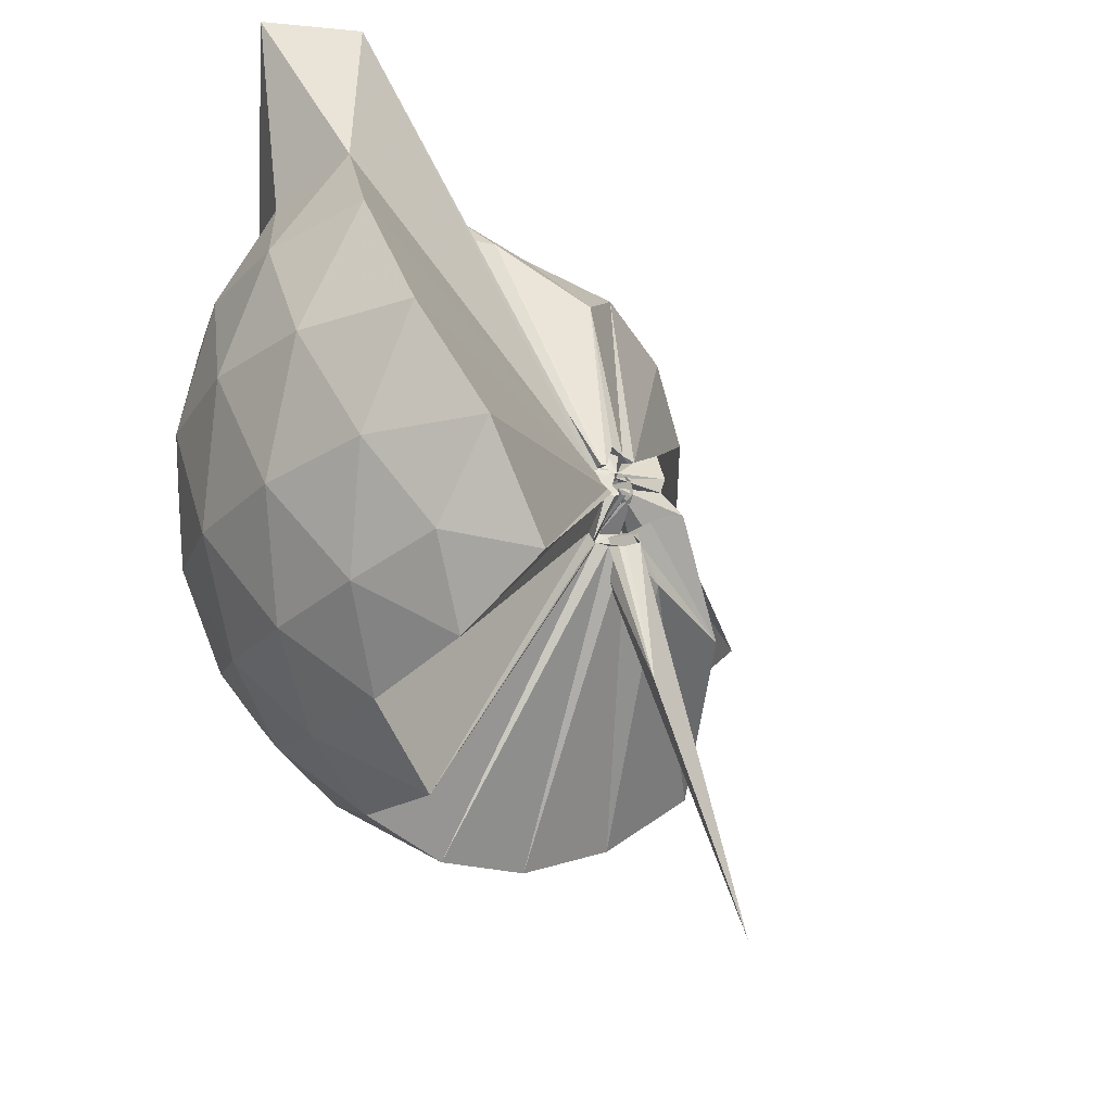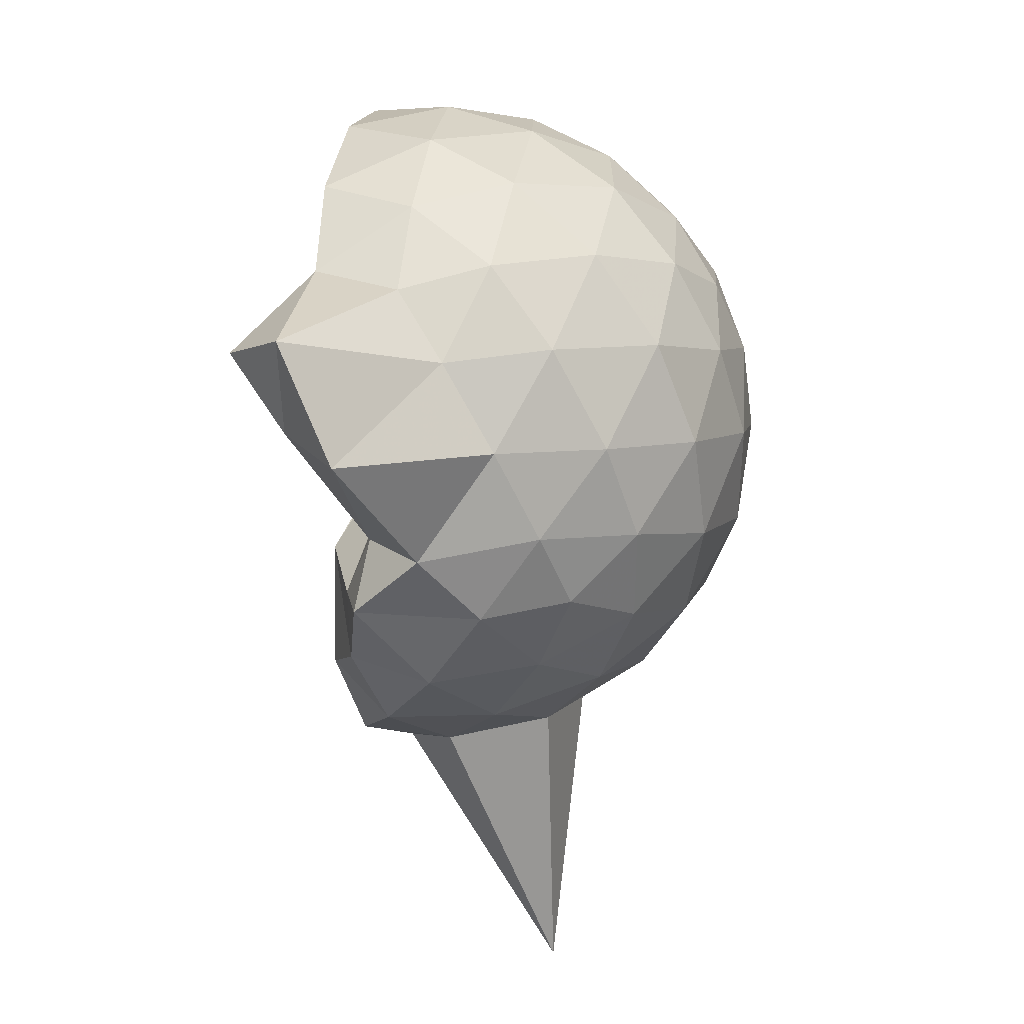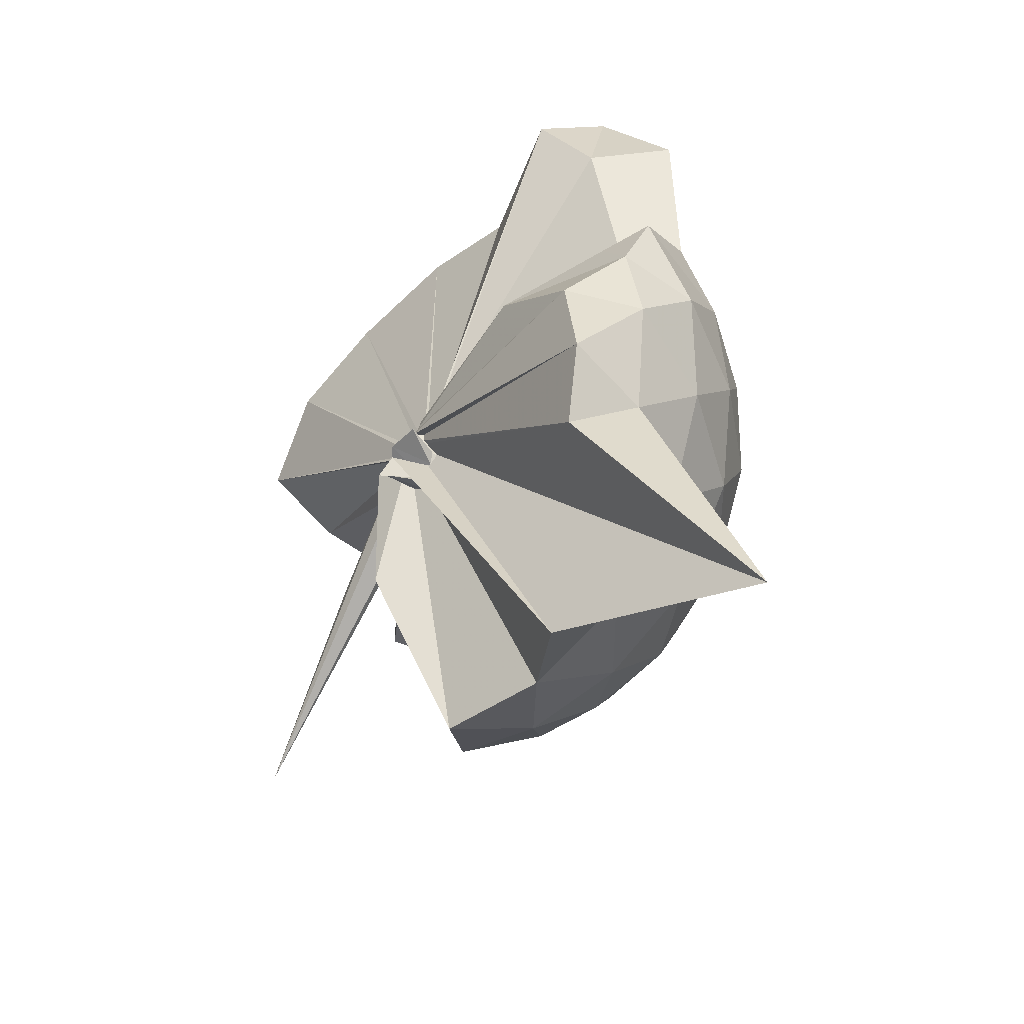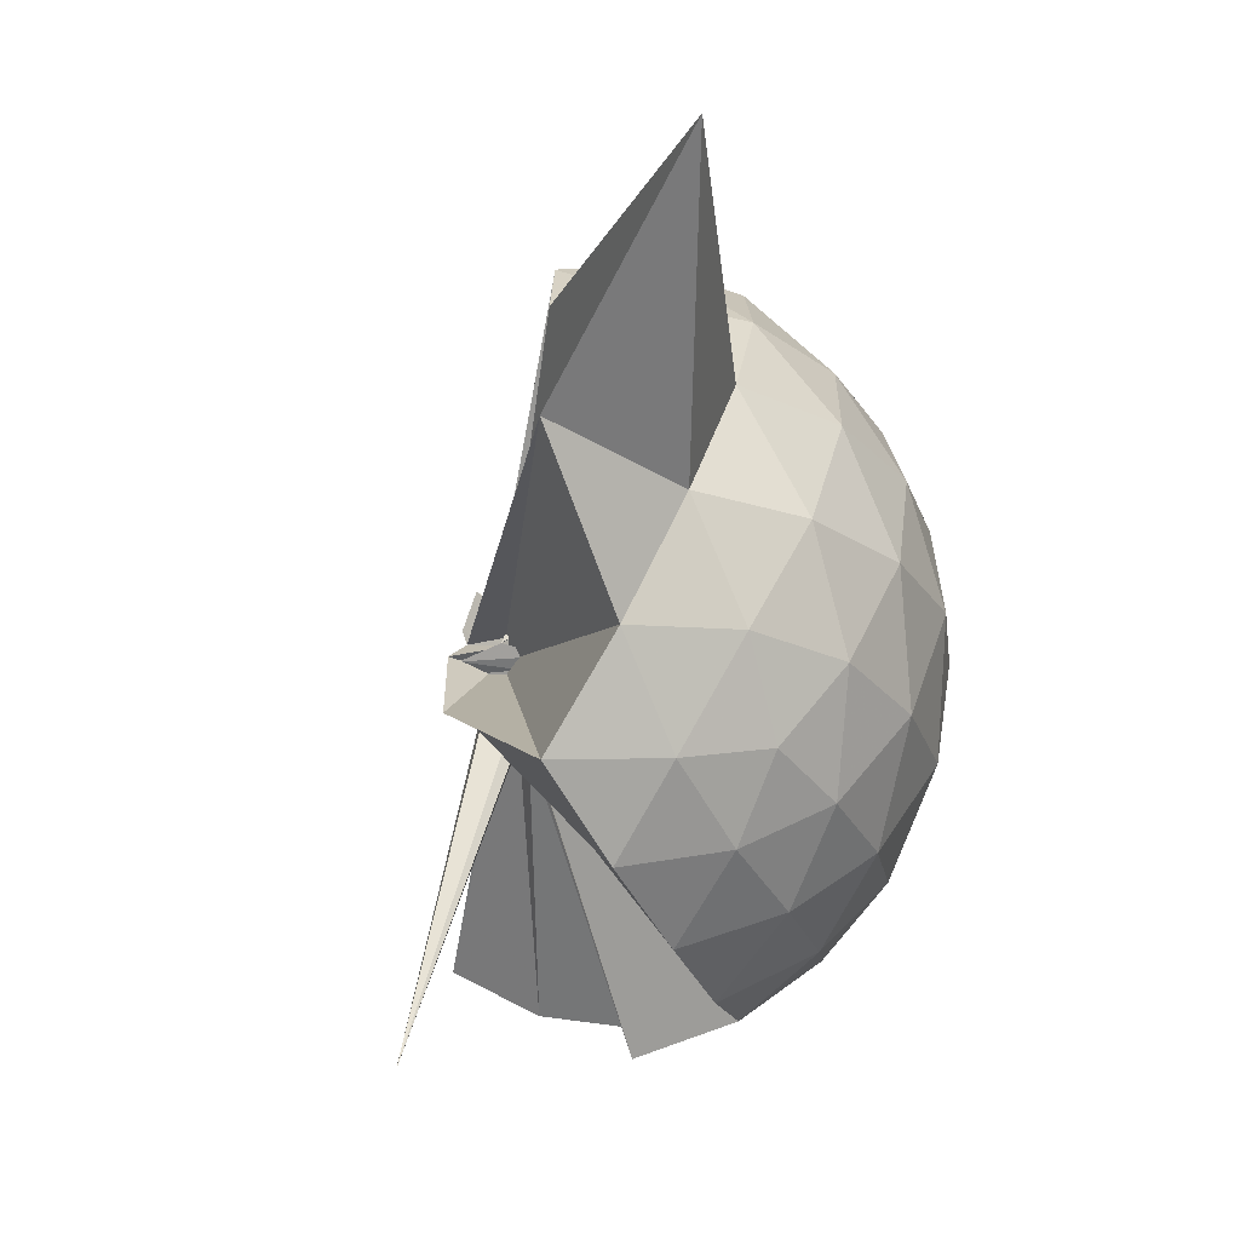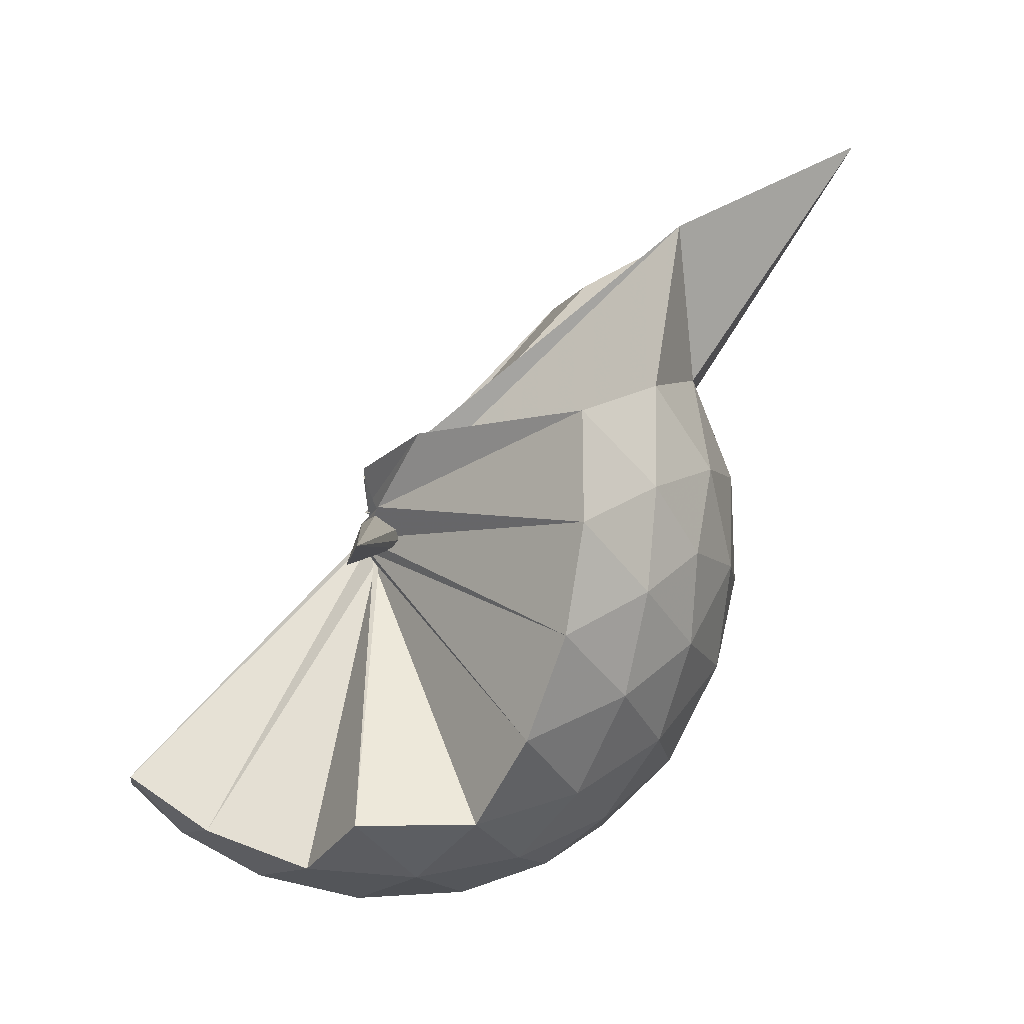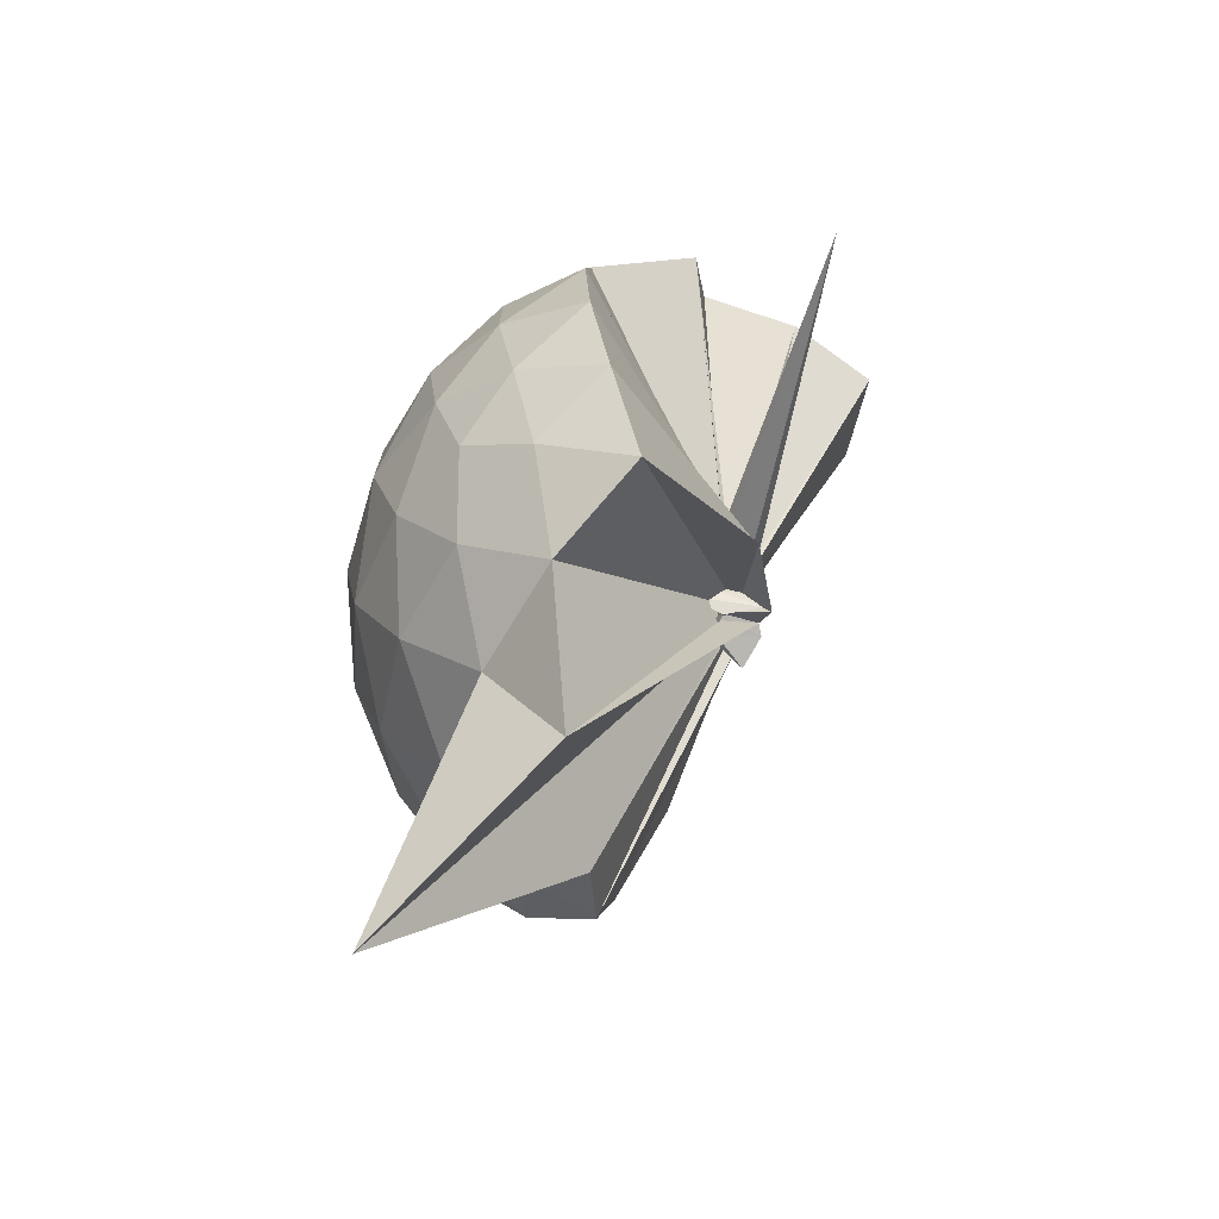
<metadata>
{"format":"obj","ext":"obj","renderer":"f3d","projection":"perspective","resolution":1024,"background":"white","views":[{"elev":-24.2,"azim":-141.2,"up":"+Z"},{"elev":36.4,"azim":35.8,"up":"+Y"},{"elev":-67.5,"azim":-18.1,"up":"+Y"},{"elev":-23.9,"azim":16.2,"up":"+Z"},{"elev":-69.3,"azim":-23.3,"up":"+Z"},{"elev":-74.0,"azim":174.3,"up":"+Y"}]}
</metadata>
<code>
v -0.04786 -0.2932 0.9101
v -0.06767 -0.3134 0.6921
v 0.8902 -0.2612 1.377
v 0.822 -0.03456 1.436
v 0.6831 0.2108 1.458
v 0.4914 0.4206 1.434
v 0.2961 0.5555 1.375
v 0.05487 0.5601 1.436
v -0.01365 -0.281 0.9007
v -0.02935 -0.2956 0.8991
v -0.04265 -0.3093 0.8961
v -0.05262 -0.3175 0.8967
v -0.06259 -0.329 0.8952
v -0.06898 -0.3376 0.8921
v 0.05471 -0.4103 0.9233
v 0.002705 -0.4414 0.9244
v -0.08183 -0.4577 0.9886
v -0.06142 -0.3204 0.8942
v 0.2935 -1.079 1.375
v 0.4926 -0.9442 1.437
v 0.6835 -0.7345 1.46
v 0.8223 -0.4884 1.433
v 0.9708 -0.1168 1.164
v 0.8759 0.1553 1.192
v 0.6888 0.413 1.192
v 0.4579 0.5872 1.163
v 0.1843 0.683 1.162
v -0.1035 0.671 1.196
v -0.02187 -0.2872 0.8908
v -0.03778 -0.3036 0.8888
v -0.0527 -0.32 0.8874
v 0.001624 -0.3314 0.8859
v -0.005413 -0.3428 0.883
v -0.07923 -0.349 0.8801
v 0.0754 -0.4585 0.8952
v 0.005453 -0.4623 0.8943
v -0.1252 -0.432 0.9005
v -0.05494 -0.3218 0.8841
v 0.8319 -1.772 1.351
v 0.6887 -0.9384 1.189
v 0.8744 -0.6789 1.189
v 0.9702 -0.4071 1.163
v 0.9761 0.04501 0.8777
v 0.8356 0.3221 0.8776
v 0.6153 0.5413 0.8775
v 0.3327 0.6818 0.8793
v 0.0349 0.7294 0.8792
v -0.2742 0.6814 0.8757
v -0.03054 -0.296 0.8667
v -0.04741 -0.3142 0.8627
v 0.002359 -0.3296 0.8586
v -0.006671 -0.3429 0.8551
v -0.01207 -0.3516 0.8533
v -0.08347 -0.3529 0.8537
v -0.009373 -0.4787 0.8358
v 0.0009704 -0.4527 0.8379
v -0.1138 -0.4285 0.8643
v 0.3953 -1.454 0.8935
v 0.6123 -1.07 0.8755
v 0.8344 -0.8488 0.8777
v 0.9758 -0.5702 0.8767
v 1.025 -0.2625 0.8772
v 0.8772 0.1736 0.5912
v 0.7066 0.4088 0.5904
v 0.469 0.573 0.5631
v 0.1716 0.6696 0.5634
v -0.121 0.6763 0.5904
v -0.4077 0.581 0.5897
v -0.04001 -0.306 0.8531
v -0.05688 -0.3245 0.849
v -0.004551 -0.3376 0.8464
v -0.01162 -0.348 0.8439
v -0.08427 -0.3532 0.8423
v 0.09455 -0.4531 0.7998
v -0.123 -0.4573 0.8098
v -0.1408 -0.4853 0.8138
v -0.05916 -0.3238 0.8552
v 0.4658 -1.1 0.5626
v 0.7061 -0.9345 0.5905
v 0.877 -0.6996 0.5897
v 0.9609 -0.4228 0.5621
v 0.9611 -0.1031 0.5624
v 0.7278 0.2438 0.3776
v 0.5388 0.3879 0.3203
v 0.2762 0.5068 0.2961
v 0.003798 0.5611 0.3194
v -0.2367 0.5534 0.3777
v -0.4303 0.419 0.3224
v -0.04726 -0.3146 0.8417
v -0.0621 -0.329 0.8391
v -0.07313 -0.3405 0.8384
v 0.04582 -0.376 0.7781
v 0.001808 -0.4101 0.7778
v 0.02159 -0.4281 0.7835
v -0.08662 -0.4196 0.789
v -0.0637 -0.7236 0.5665
v 0.272 -1.036 0.2994
v 0.537 -0.9151 0.3198
v 0.7265 -0.7703 0.3767
v 0.8067 -0.5457 0.3197
v 0.8405 -0.2635 0.2962
v 0.8072 0.01931 0.3204
v 0.7335 -0.2563 1.595
v 0.5969 -0.05142 1.7
v 0.5035 0.3549 1.925
v 0.2956 0.6415 1.875
v 0.08141 0.5027 1.828
v -0.02269 -0.2915 0.9064
v -0.03827 -0.3063 0.9031
v -0.04789 -0.3138 0.9037
v -0.05612 -0.3247 0.9014
v 0.0003225 -0.3914 0.9295
v -0.05271 -0.3899 0.9342
v -0.06798 -0.3811 0.9452
v 0.2592 -0.9303 1.562
v 0.4383 -0.7254 1.664
v 0.6056 -0.5012 1.674
v 0.4388 -0.2392 1.794
v 0.3944 -0.08637 1.658
v 0.2568 0.3108 1.826
v -0.01464 -0.2887 0.9118
v -0.03157 -0.2982 0.9093
v -0.03466 -0.3086 0.9563
v -0.04305 -0.3451 0.9572
v -0.05835 -0.3457 0.9533
v 0.2066 -0.6464 1.624
v 0.3701 -0.4741 1.737
v 0.321 -0.2908 1.683
v -0.03882 -0.283 0.9098
v -0.02363 -0.295 0.9095
v -0.05376 -0.3089 0.9656
v 0.07329 -0.3863 1.445
v 0.6096 0.1587 0.1839
v 0.3686 0.2904 0.1204
v 0.08941 0.3799 0.117
v -0.1912 0.4155 0.1839
v -0.03554 -0.3039 0.8379
v -0.05242 -0.3191 0.8343
v 0.03855 -0.3626 0.7765
v 0.02023 -0.3844 0.7642
v -0.06222 -0.3993 0.7573
v -0.05215 -0.3961 0.7522
v -0.07746 -0.4604 0.6334
v 0.3674 -0.8184 0.1206
v 0.6094 -0.6853 0.1835
v 0.6625 -0.4172 0.1205
v 0.663 -0.11 0.1206
v 0.4317 0.02832 0.01134
v 0.1378 0.1345 -0.0301
v -0.01041 -0.2669 0.7278
v 0.01349 -0.3162 0.7303
v 0.04076 -0.3584 0.7504
v -0.17 -0.6726 -0.2452
v -0.09298 -0.3679 0.7134
v -0.07364 -0.3342 0.6971
v 0.4303 -0.5563 0.01062
v 0.4496 -0.2637 -0.02892
v -0.02142 -0.2807 0.702
v -0.009801 -0.2952 0.7052
v 0.0206 -0.3389 0.7093
v -0.1194 -0.381 0.3462
v -0.04324 -0.3043 0.6948
f 3 23 4
f 4 23 24
f 4 24 5
f 5 24 25
f 5 25 6
f 6 25 26
f 6 26 7
f 7 26 27
f 7 27 8
f 8 27 28
f 8 28 9
f 9 28 29
f 9 29 10
f 10 29 30
f 10 30 11
f 11 30 31
f 11 31 12
f 12 31 32
f 12 32 13
f 13 32 33
f 13 33 14
f 14 33 34
f 14 34 15
f 15 34 35
f 15 35 16
f 16 35 36
f 16 36 17
f 17 36 37
f 17 37 18
f 18 37 38
f 18 38 19
f 19 38 39
f 19 39 20
f 20 39 40
f 20 40 21
f 21 40 41
f 21 41 22
f 22 41 42
f 22 42 3
f 3 42 23
f 23 43 24
f 24 43 44
f 24 44 25
f 25 44 45
f 25 45 26
f 26 45 46
f 26 46 27
f 27 46 47
f 27 47 28
f 28 47 48
f 28 48 29
f 29 48 49
f 29 49 30
f 30 49 50
f 30 50 31
f 31 50 51
f 31 51 32
f 32 51 52
f 32 52 33
f 33 52 53
f 33 53 34
f 34 53 54
f 34 54 35
f 35 54 55
f 35 55 36
f 36 55 56
f 36 56 37
f 37 56 57
f 37 57 38
f 38 57 58
f 38 58 39
f 39 58 59
f 39 59 40
f 40 59 60
f 40 60 41
f 41 60 61
f 41 61 42
f 42 61 62
f 42 62 23
f 23 62 43
f 43 63 44
f 44 63 64
f 44 64 45
f 45 64 65
f 45 65 46
f 46 65 66
f 46 66 47
f 47 66 67
f 47 67 48
f 48 67 68
f 48 68 49
f 49 68 69
f 49 69 50
f 50 69 70
f 50 70 51
f 51 70 71
f 51 71 52
f 52 71 72
f 52 72 53
f 53 72 73
f 53 73 54
f 54 73 74
f 54 74 55
f 55 74 75
f 55 75 56
f 56 75 76
f 56 76 57
f 57 76 77
f 57 77 58
f 58 77 78
f 58 78 59
f 59 78 79
f 59 79 60
f 60 79 80
f 60 80 61
f 61 80 81
f 61 81 62
f 62 81 82
f 62 82 43
f 43 82 63
f 63 83 64
f 64 83 84
f 64 84 65
f 65 84 85
f 65 85 66
f 66 85 86
f 66 86 67
f 67 86 87
f 67 87 68
f 68 87 88
f 68 88 69
f 69 88 89
f 69 89 70
f 70 89 90
f 70 90 71
f 71 90 91
f 71 91 72
f 72 91 92
f 72 92 73
f 73 92 93
f 73 93 74
f 74 93 94
f 74 94 75
f 75 94 95
f 75 95 76
f 76 95 96
f 76 96 77
f 77 96 97
f 77 97 78
f 78 97 98
f 78 98 79
f 79 98 99
f 79 99 80
f 80 99 100
f 80 100 81
f 81 100 101
f 81 101 82
f 82 101 102
f 82 102 63
f 63 102 83
f 103 104 118
f 104 119 118
f 104 105 119
f 105 120 119
f 105 106 120
f 106 107 120
f 107 121 120
f 107 108 121
f 108 122 121
f 108 109 122
f 109 110 122
f 110 123 122
f 110 111 123
f 111 124 123
f 111 112 124
f 112 113 124
f 113 125 124
f 113 114 125
f 114 126 125
f 114 115 126
f 115 116 126
f 116 127 126
f 116 117 127
f 117 118 127
f 117 103 118
f 118 119 128
f 119 129 128
f 119 120 129
f 120 121 129
f 121 130 129
f 121 122 130
f 122 123 130
f 123 131 130
f 123 124 131
f 124 125 131
f 125 132 131
f 125 126 132
f 126 127 132
f 127 128 132
f 127 118 128
f 133 148 134
f 134 148 149
f 134 149 135
f 135 149 150
f 135 150 136
f 136 150 137
f 137 150 151
f 137 151 138
f 138 151 152
f 138 152 139
f 139 152 140
f 140 152 153
f 140 153 141
f 141 153 154
f 141 154 142
f 142 154 143
f 143 154 155
f 143 155 144
f 144 155 156
f 144 156 145
f 145 156 146
f 146 156 157
f 146 157 147
f 147 157 148
f 147 148 133
f 148 158 149
f 149 158 159
f 149 159 150
f 150 159 151
f 151 159 160
f 151 160 152
f 152 160 153
f 153 160 161
f 153 161 154
f 154 161 155
f 155 161 162
f 155 162 156
f 156 162 157
f 157 162 158
f 157 158 148
f 3 4 103
f 103 4 104
f 4 5 104
f 104 5 105
f 5 6 105
f 105 6 106
f 6 7 106
f 7 8 106
f 106 8 107
f 8 9 107
f 107 9 108
f 9 10 108
f 108 10 109
f 10 11 109
f 11 12 109
f 109 12 110
f 12 13 110
f 110 13 111
f 13 14 111
f 111 14 112
f 14 15 112
f 15 16 112
f 112 16 113
f 16 17 113
f 113 17 114
f 17 18 114
f 114 18 115
f 18 19 115
f 19 20 115
f 115 20 116
f 20 21 116
f 116 21 117
f 21 22 117
f 117 22 103
f 22 3 103
f 83 133 84
f 84 133 134
f 84 134 85
f 85 134 135
f 85 135 86
f 86 135 136
f 86 136 87
f 87 136 88
f 88 136 137
f 88 137 89
f 89 137 138
f 89 138 90
f 90 138 139
f 90 139 91
f 91 139 92
f 92 139 140
f 92 140 93
f 93 140 141
f 93 141 94
f 94 141 142
f 94 142 95
f 95 142 96
f 96 142 143
f 96 143 97
f 97 143 144
f 97 144 98
f 98 144 145
f 98 145 99
f 99 145 100
f 100 145 146
f 100 146 101
f 101 146 147
f 101 147 102
f 102 147 133
f 102 133 83
f 128 129 1
f 129 130 1
f 130 131 1
f 131 132 1
f 132 128 1
f 159 158 2
f 160 159 2
f 161 160 2
f 162 161 2
f 158 162 2

</code>
